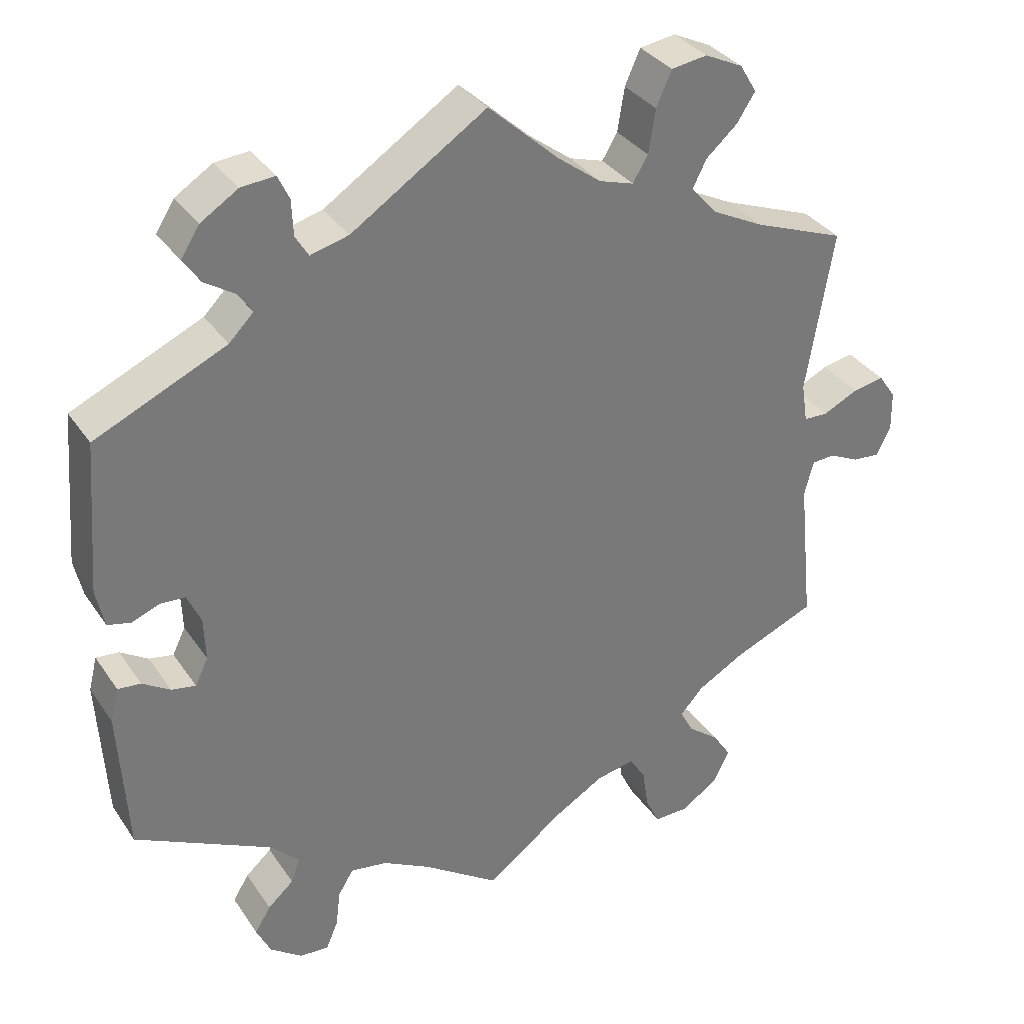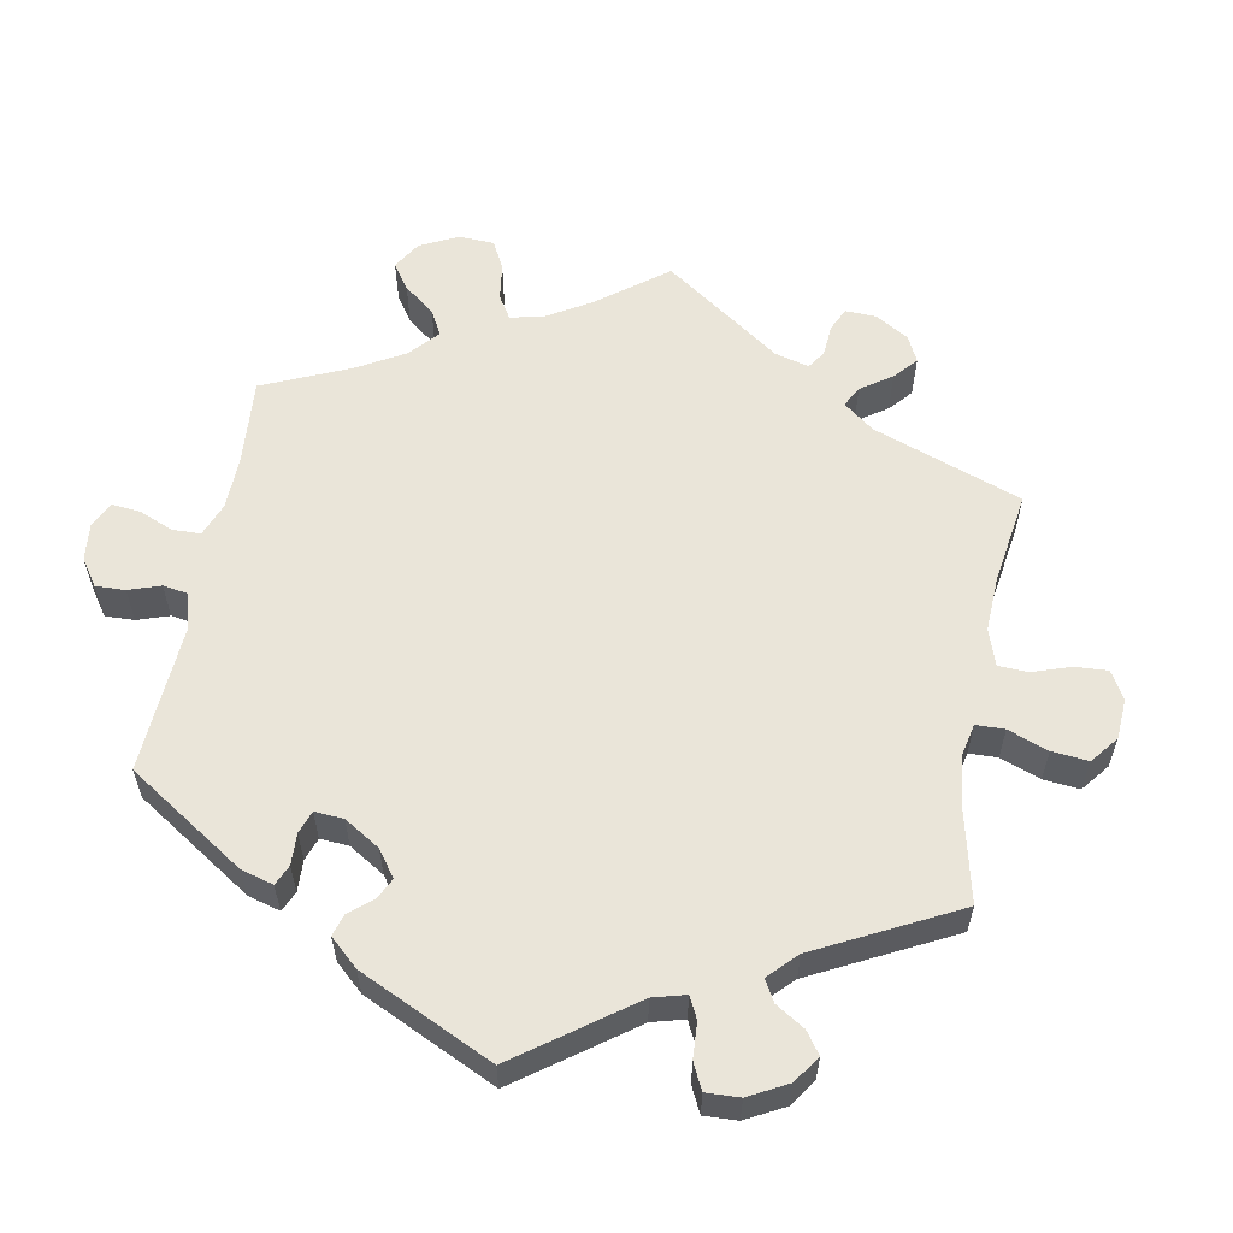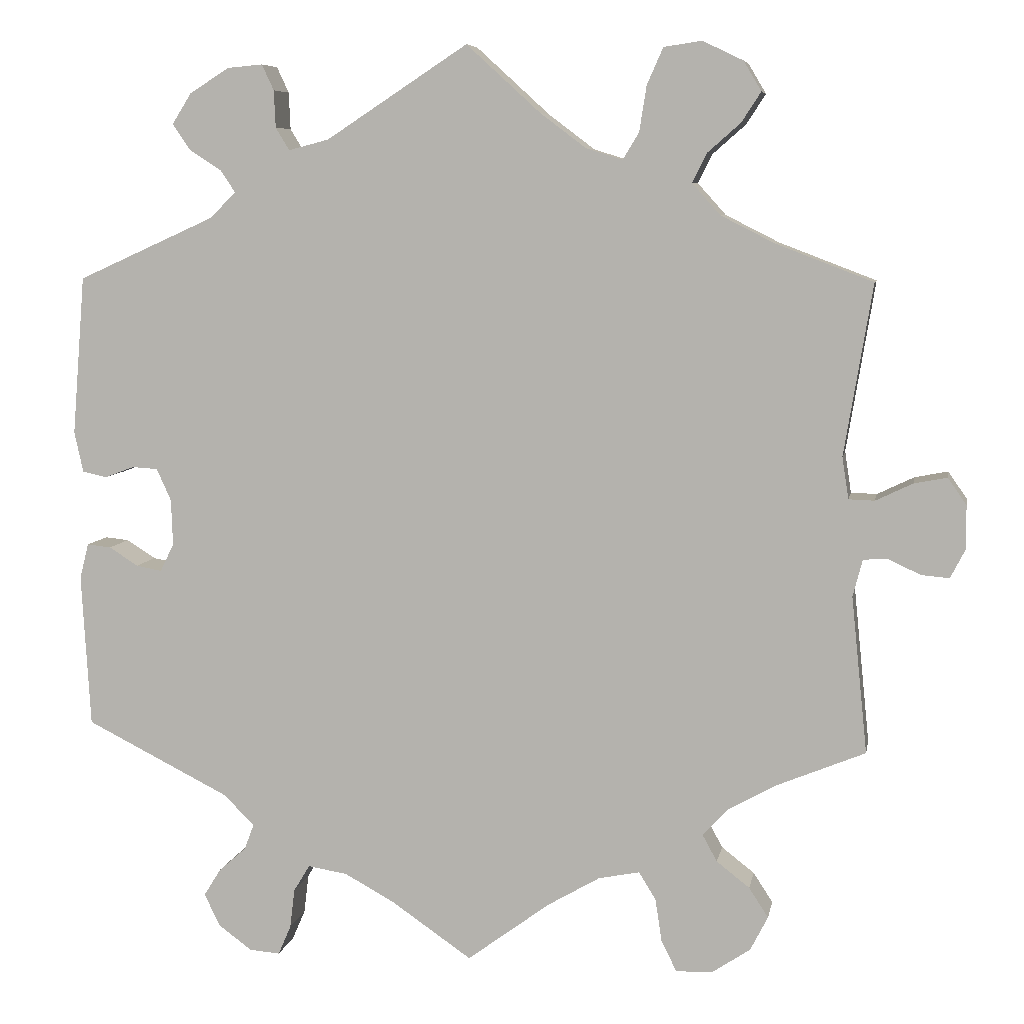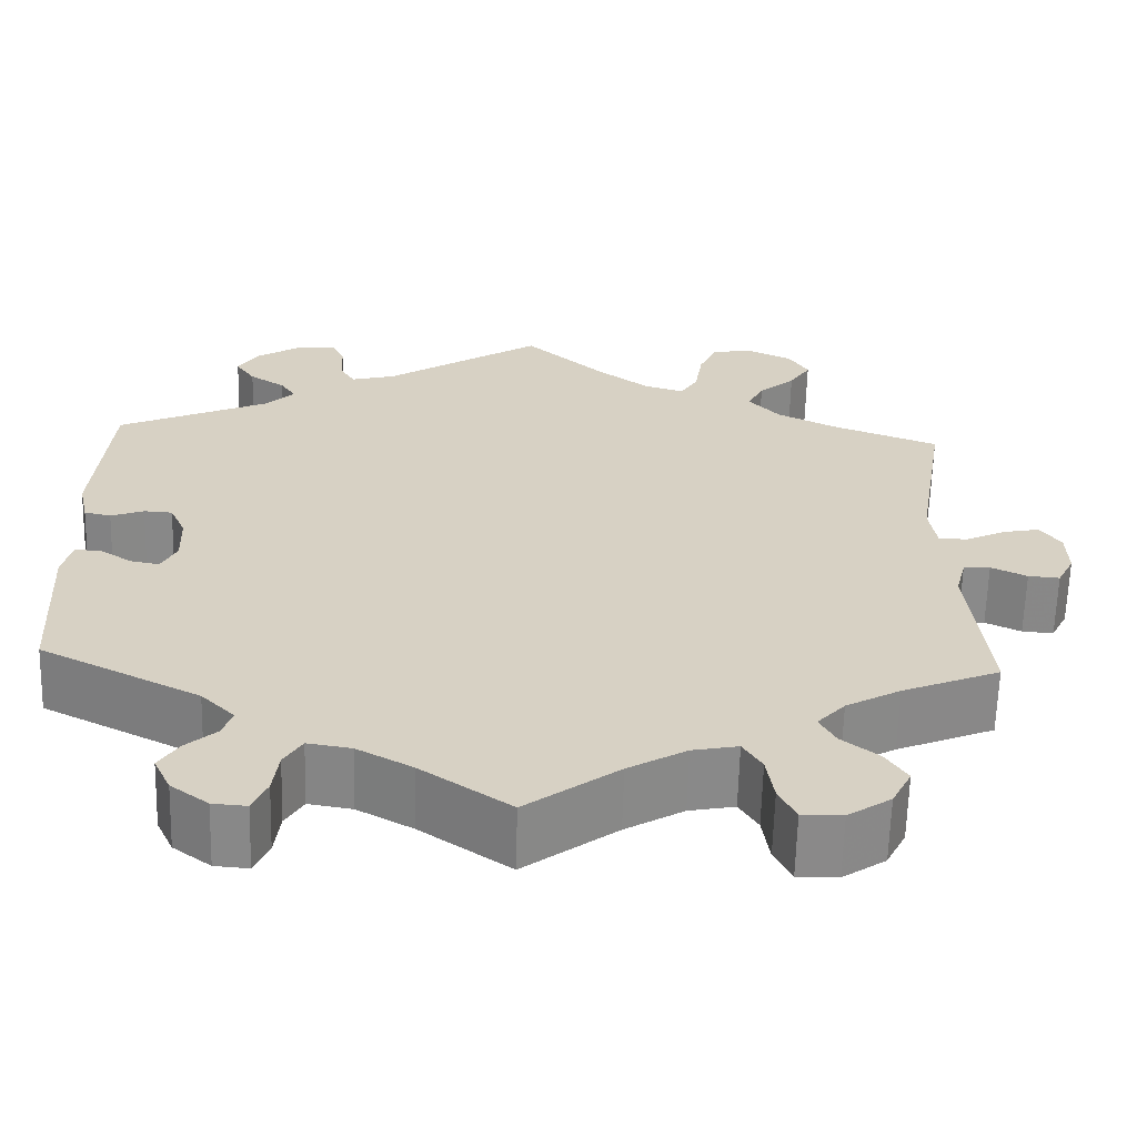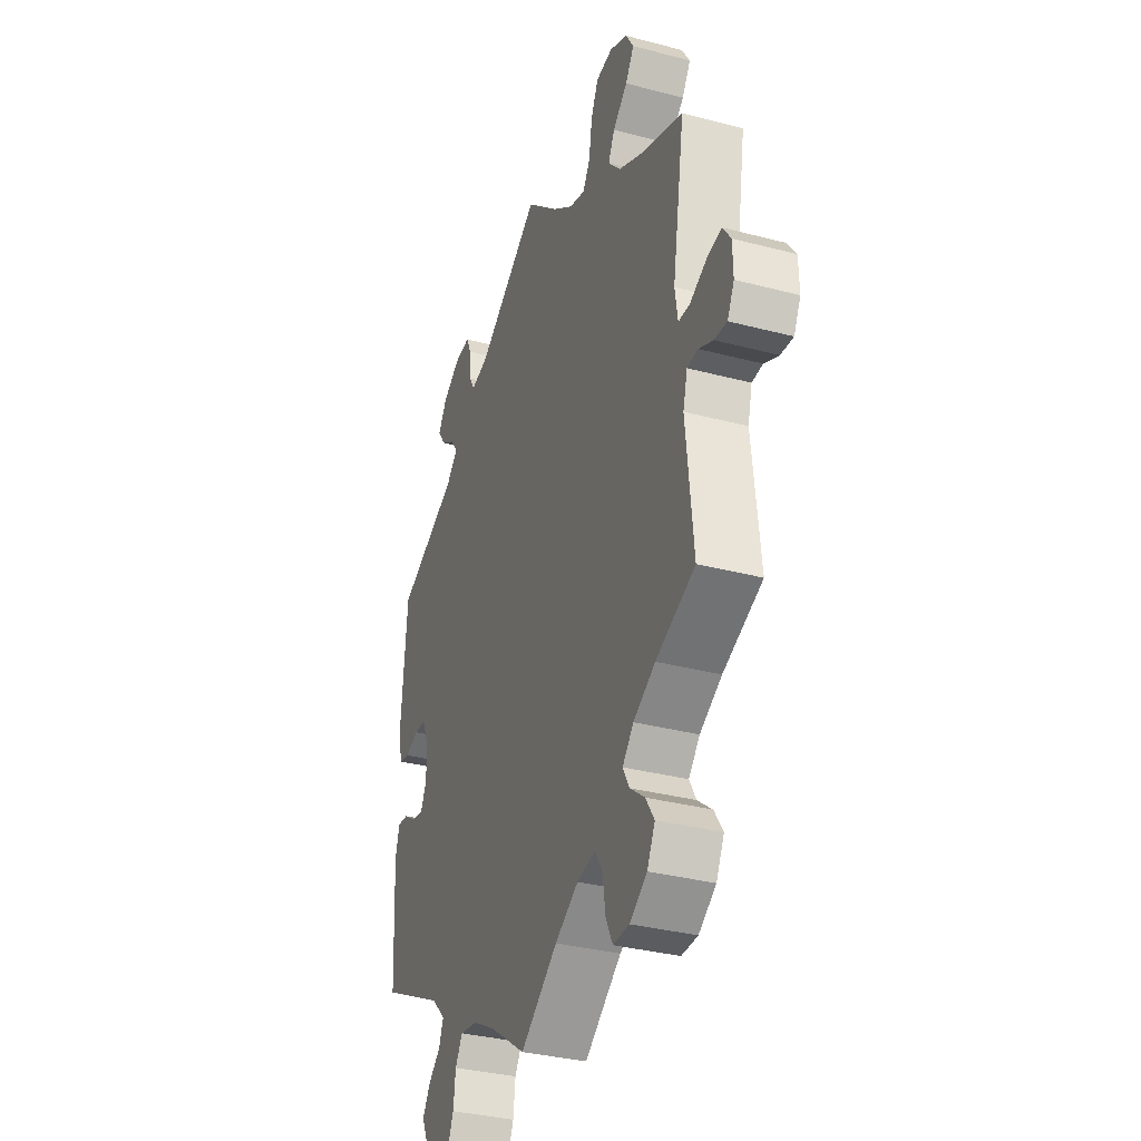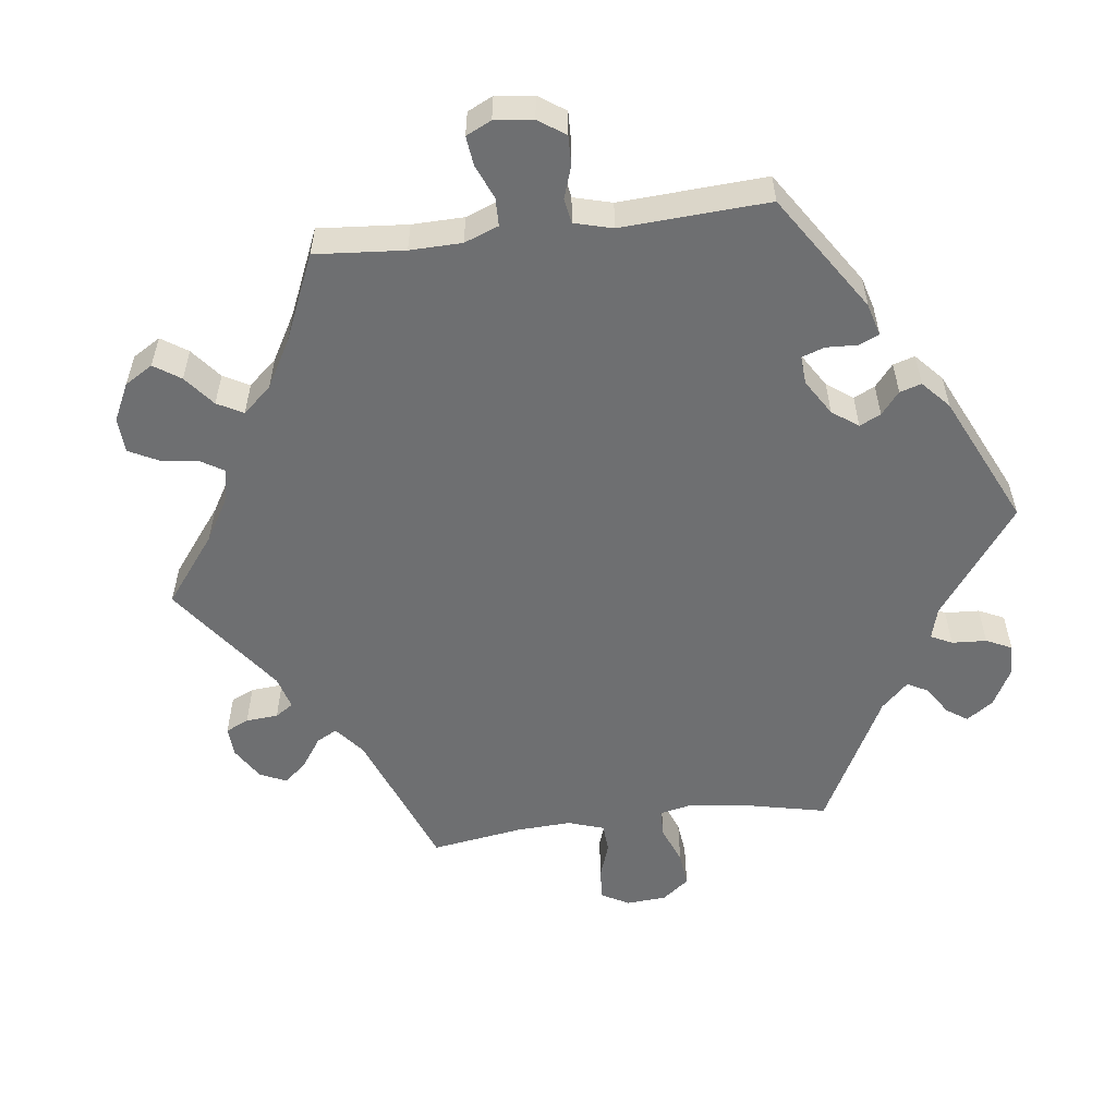
<metadata>
{"format":"obj","ext":"obj","renderer":"f3d","projection":"perspective","resolution":1024,"background":"white","views":[{"elev":33.9,"azim":-29.1,"up":"+Z"},{"elev":57.8,"azim":-49.7,"up":"+Y"},{"elev":7.2,"azim":10.3,"up":"+Z"},{"elev":-63.2,"azim":-1.5,"up":"+Z"},{"elev":-33.9,"azim":70.3,"up":"+Z"},{"elev":-54.6,"azim":-142.8,"up":"+Y"}]}
</metadata>
<code>
v -0.512 0.07 -0.098
v -0.501 0.07 -0.054
v -0.471 0.07 -0.057
v -0.435 0.07 -0.08
v -0.403 0.07 -0.086
v -0.386 0.07 -0.051
v -0.388 0.07 0.006
v -0.406 0.07 0.046
v -0.438 0.07 0.048
v -0.475 0.07 0.034
v -0.505 0.07 0.041
v -0.516 0.07 0.091
v -0.5 0.07 0.289
v -0.329 0.07 0.366
v -0.297 0.07 0.398
v -0.315 0.07 0.425
v -0.355 0.07 0.451
v -0.377 0.07 0.483
v -0.353 0.07 0.521
v -0.304 0.07 0.552
v -0.26 0.07 0.556
v -0.245 0.07 0.524
v -0.243 0.07 0.478
v -0.226 0.07 0.45
v -0.176 0.07 0.463
v 0 0.07 0.578
v 0.092 0.07 0.494
v 0.149 0.07 0.451
v 0.194 0.07 0.437
v 0.214 0.07 0.47
v 0.223 0.07 0.527
v 0.243 0.07 0.572
v 0.29 0.07 0.579
v 0.34 0.07 0.555
v 0.362 0.07 0.518
v 0.338 0.07 0.481
v 0.297 0.07 0.445
v 0.279 0.07 0.409
v 0.314 0.07 0.37
v 0.381 0.07 0.336
v 0.501 0.07 0.29
v 0.466 0.07 0.078
v 0.474 0.07 0.026
v 0.506 0.07 0.025
v 0.552 0.07 0.047
v 0.593 0.07 0.055
v 0.616 0.07 0.022
v 0.617 0.07 -0.031
v 0.598 0.07 -0.068
v 0.563 0.07 -0.065
v 0.523 0.07 -0.046
v 0.493 0.07 -0.048
v 0.481 0.07 -0.094
v 0.501 0.07 -0.289
v 0.392 0.07 -0.334
v 0.331 0.07 -0.368
v 0.3 0.07 -0.402
v 0.318 0.07 -0.435
v 0.359 0.07 -0.467
v 0.383 0.07 -0.504
v 0.361 0.07 -0.547
v 0.313 0.07 -0.579
v 0.268 0.07 -0.58
v 0.249 0.07 -0.541
v 0.241 0.07 -0.488
v 0.22 0.07 -0.454
v 0.169 0.07 -0.464
v 0.104 0.07 -0.502
v 0.001 0.07 -0.578
v -0.099 0.07 -0.509
v -0.161 0.07 -0.475
v -0.21 0.07 -0.467
v -0.23 0.07 -0.5
v -0.236 0.07 -0.549
v -0.252 0.07 -0.586
v -0.29 0.07 -0.583
v -0.332 0.07 -0.552
v -0.351 0.07 -0.512
v -0.33 0.07 -0.478
v -0.296 0.07 -0.448
v -0.284 0.07 -0.416
v -0.322 0.07 -0.378
v -0.501 0.07 -0.288
v -0.512 0 -0.098
v -0.501 0 -0.054
v -0.471 0 -0.057
v -0.435 0 -0.08
v -0.403 0 -0.086
v -0.386 0 -0.051
v -0.388 0 0.006
v -0.406 0 0.046
v -0.438 0 0.048
v -0.475 0 0.034
v -0.505 0 0.041
v -0.516 0 0.091
v -0.5 0 0.289
v -0.329 0 0.366
v -0.297 0 0.398
v -0.315 0 0.425
v -0.355 0 0.451
v -0.377 0 0.483
v -0.353 0 0.521
v -0.304 0 0.552
v -0.26 0 0.556
v -0.245 0 0.524
v -0.243 0 0.478
v -0.226 0 0.45
v -0.176 0 0.463
v 0 0 0.578
v 0.092 0 0.494
v 0.149 0 0.451
v 0.194 0 0.437
v 0.214 0 0.47
v 0.223 0 0.527
v 0.243 0 0.572
v 0.29 0 0.579
v 0.34 0 0.555
v 0.362 0 0.518
v 0.338 0 0.481
v 0.297 0 0.445
v 0.279 0 0.409
v 0.314 0 0.37
v 0.381 0 0.336
v 0.501 0 0.29
v 0.466 0 0.078
v 0.474 0 0.026
v 0.506 0 0.025
v 0.552 0 0.047
v 0.593 0 0.055
v 0.616 0 0.022
v 0.617 0 -0.031
v 0.598 0 -0.068
v 0.563 0 -0.065
v 0.523 0 -0.046
v 0.493 0 -0.048
v 0.481 0 -0.094
v 0.501 0 -0.289
v 0.392 0 -0.334
v 0.331 0 -0.368
v 0.3 0 -0.402
v 0.318 0 -0.435
v 0.359 0 -0.467
v 0.383 0 -0.504
v 0.361 0 -0.547
v 0.313 0 -0.579
v 0.268 0 -0.58
v 0.249 0 -0.541
v 0.241 0 -0.488
v 0.22 0 -0.454
v 0.169 0 -0.464
v 0.104 0 -0.502
v 0.001 0 -0.578
v -0.099 0 -0.509
v -0.161 0 -0.475
v -0.21 0 -0.467
v -0.23 0 -0.5
v -0.236 0 -0.549
v -0.252 0 -0.586
v -0.29 0 -0.583
v -0.332 0 -0.552
v -0.351 0 -0.512
v -0.33 0 -0.478
v -0.296 0 -0.448
v -0.284 0 -0.416
v -0.322 0 -0.378
v -0.501 0 -0.288
f 82 83 1 2
f 81 82 2 3
f 77 78 79 80
f 77 80 81
f 76 77 81
f 73 74 75 76
f 72 73 76 81
f 71 72 81 3
f 68 69 70
f 67 68 70 71
f 66 67 71
f 62 63 64 65
f 62 65 66
f 61 62 66
f 58 59 60 61
f 57 58 61 66
f 56 57 66 71
f 53 54 55
f 52 53 55 56
f 48 49 50 51
f 48 51 52
f 47 48 52
f 44 45 46 47
f 44 47 52
f 43 44 52 56
f 40 41 42
f 39 40 42 43
f 38 39 43 56
f 34 35 36 37
f 34 37 38
f 33 34 38
f 30 31 32 33
f 29 30 33 38
f 28 29 38 56
f 25 26 27
f 24 25 27 28
f 20 21 22 23
f 20 23 24
f 19 20 24
f 16 17 18 19
f 15 16 19 24
f 14 15 24 28
f 9 10 11 12
f 8 9 12 13
f 7 8 13 14
f 71 3 4
f 71 4 5
f 56 71 5 6
f 14 28 56
f 6 7 14 56
f 85 84 166 165
f 86 85 165 164
f 163 162 161 160
f 164 163 160
f 164 160 159
f 159 158 157 156
f 164 159 156 155
f 86 164 155 154
f 153 152 151
f 154 153 151 150
f 154 150 149
f 148 147 146 145
f 149 148 145
f 149 145 144
f 144 143 142 141
f 149 144 141 140
f 154 149 140 139
f 138 137 136
f 139 138 136 135
f 134 133 132 131
f 135 134 131
f 135 131 130
f 130 129 128 127
f 135 130 127
f 139 135 127 126
f 125 124 123
f 126 125 123 122
f 139 126 122 121
f 120 119 118 117
f 121 120 117
f 121 117 116
f 116 115 114 113
f 121 116 113 112
f 139 121 112 111
f 110 109 108
f 111 110 108 107
f 106 105 104 103
f 107 106 103
f 107 103 102
f 102 101 100 99
f 107 102 99 98
f 111 107 98 97
f 95 94 93 92
f 96 95 92 91
f 97 96 91 90
f 87 86 154
f 88 87 154
f 89 88 154 139
f 139 111 97
f 139 97 90 89
f 1 84 85 2
f 2 85 86 3
f 3 86 87 4
f 4 87 88 5
f 5 88 89 6
f 6 89 90 7
f 7 90 91 8
f 8 91 92 9
f 9 92 93 10
f 10 93 94 11
f 11 94 95 12
f 12 95 96 13
f 13 96 97 14
f 14 97 98 15
f 15 98 99 16
f 16 99 100 17
f 17 100 101 18
f 18 101 102 19
f 19 102 103 20
f 20 103 104 21
f 21 104 105 22
f 22 105 106 23
f 23 106 107 24
f 24 107 108 25
f 25 108 109 26
f 26 109 110 27
f 27 110 111 28
f 28 111 112 29
f 29 112 113 30
f 30 113 114 31
f 31 114 115 32
f 32 115 116 33
f 33 116 117 34
f 34 117 118 35
f 35 118 119 36
f 36 119 120 37
f 37 120 121 38
f 38 121 122 39
f 39 122 123 40
f 40 123 124 41
f 41 124 125 42
f 42 125 126 43
f 43 126 127 44
f 44 127 128 45
f 45 128 129 46
f 46 129 130 47
f 47 130 131 48
f 48 131 132 49
f 49 132 133 50
f 50 133 134 51
f 51 134 135 52
f 52 135 136 53
f 53 136 137 54
f 54 137 138 55
f 55 138 139 56
f 56 139 140 57
f 57 140 141 58
f 58 141 142 59
f 59 142 143 60
f 60 143 144 61
f 61 144 145 62
f 62 145 146 63
f 63 146 147 64
f 64 147 148 65
f 65 148 149 66
f 66 149 150 67
f 67 150 151 68
f 68 151 152 69
f 69 152 153 70
f 70 153 154 71
f 71 154 155 72
f 72 155 156 73
f 73 156 157 74
f 74 157 158 75
f 75 158 159 76
f 76 159 160 77
f 77 160 161 78
f 78 161 162 79
f 79 162 163 80
f 80 163 164 81
f 81 164 165 82
f 82 165 166 83
f 83 166 84 1

</code>
